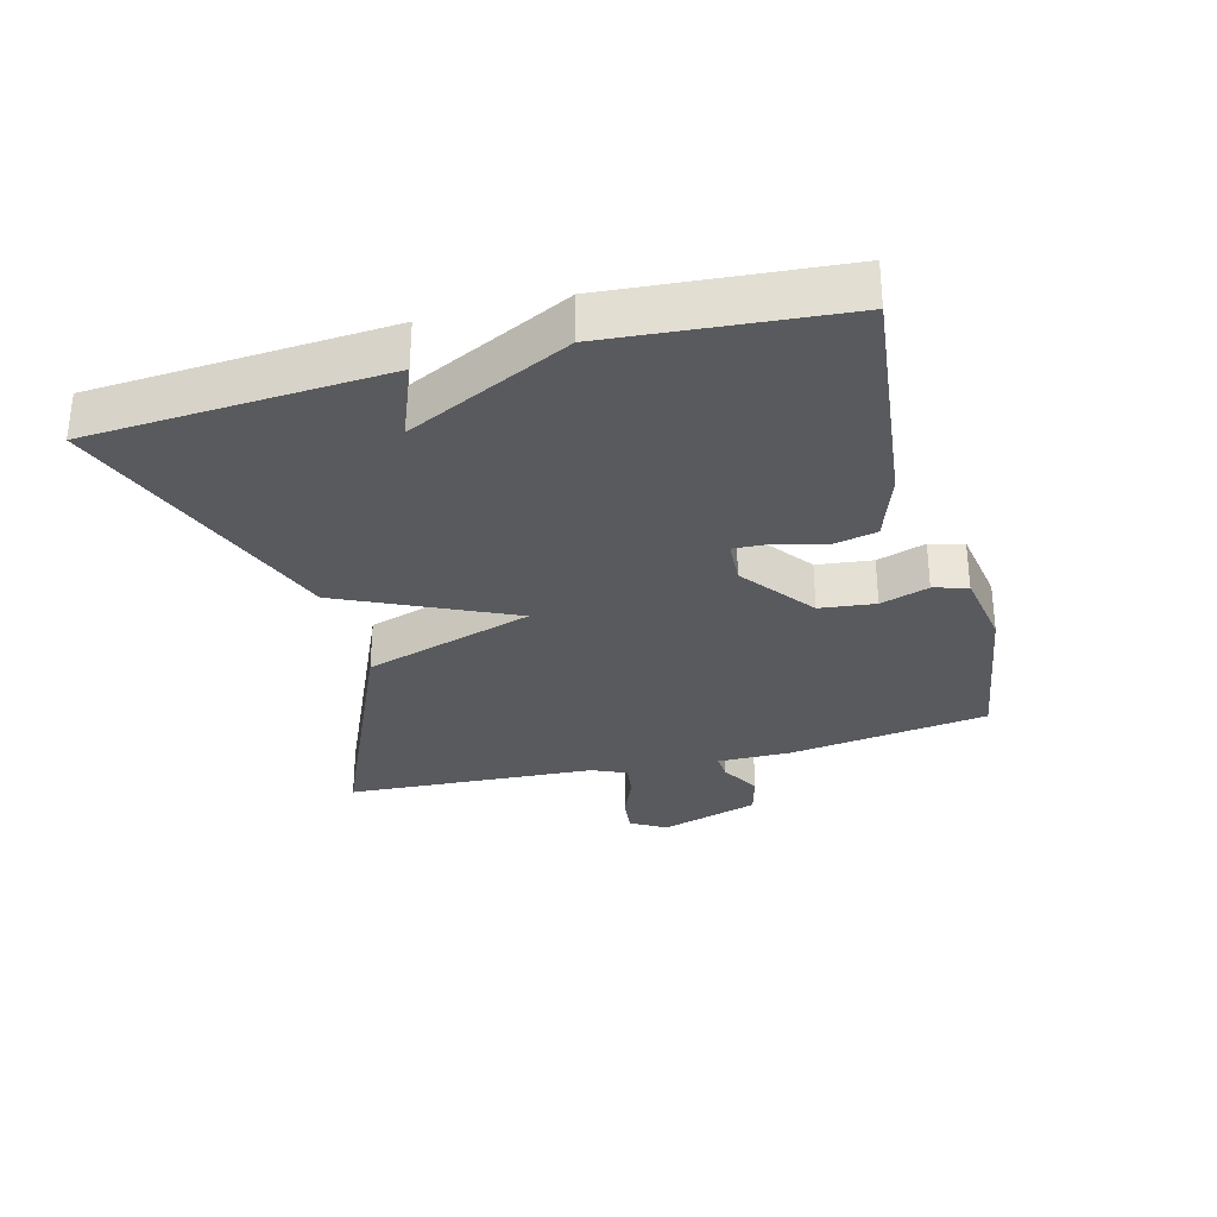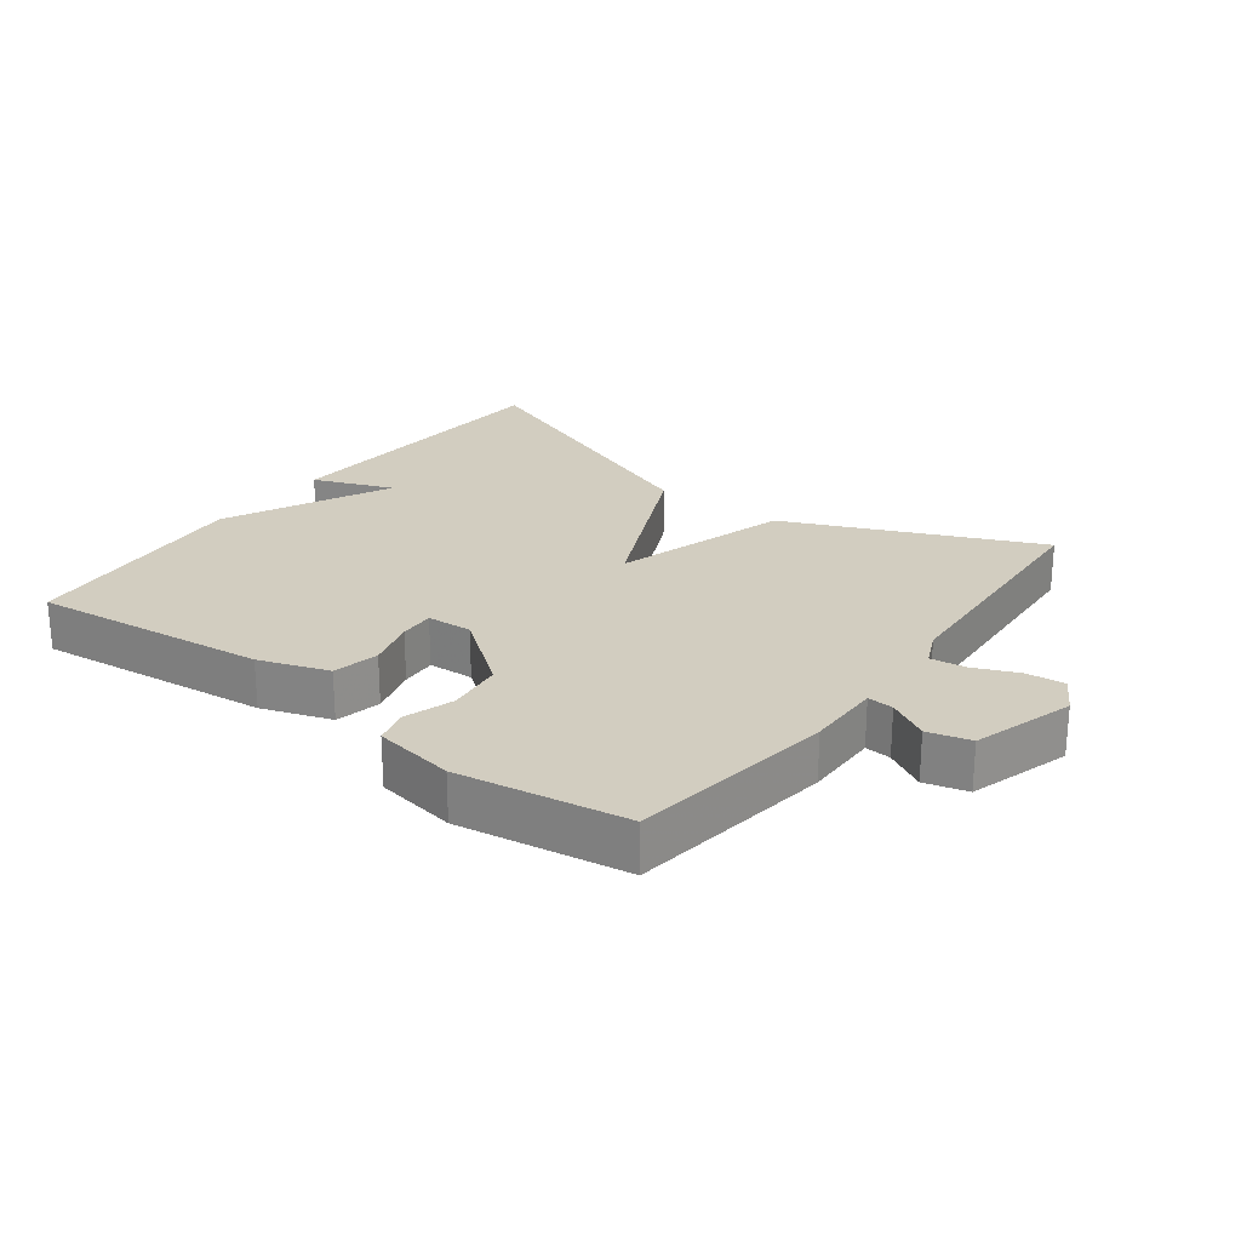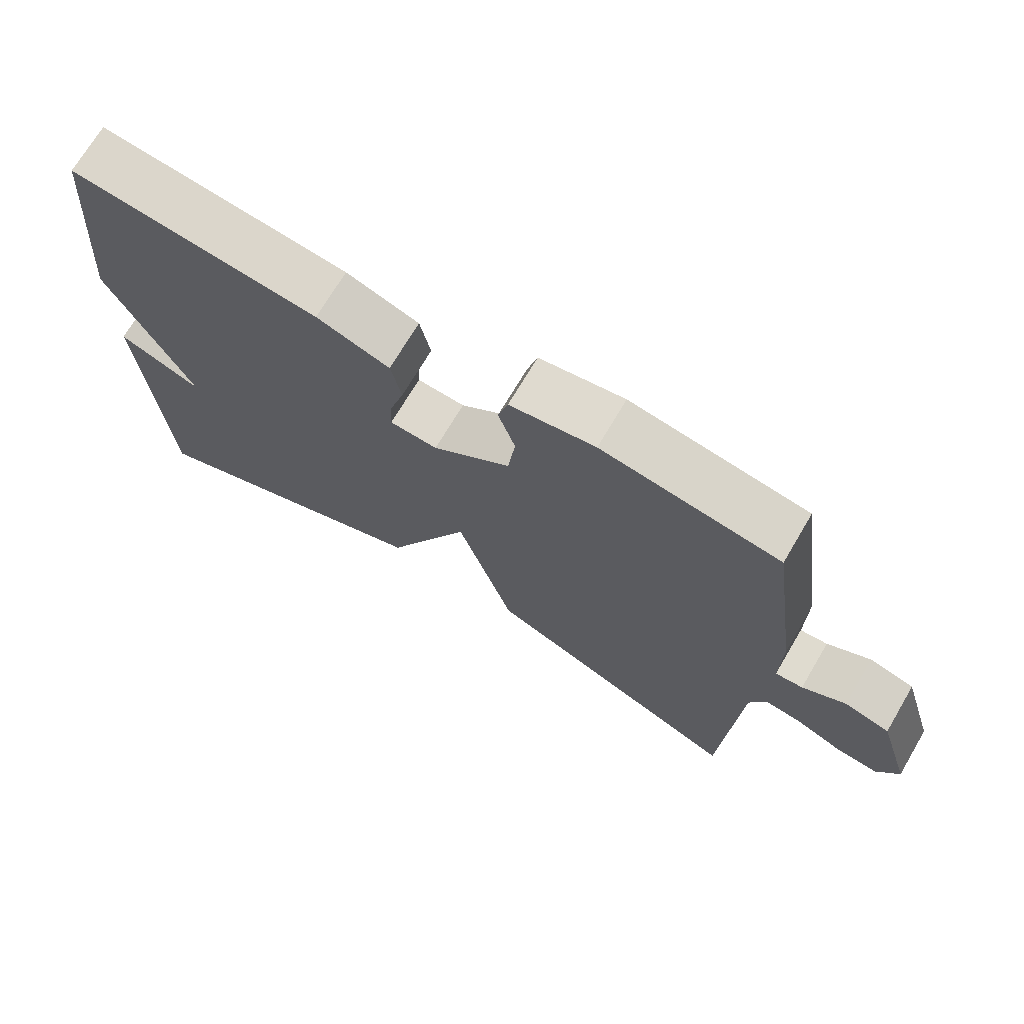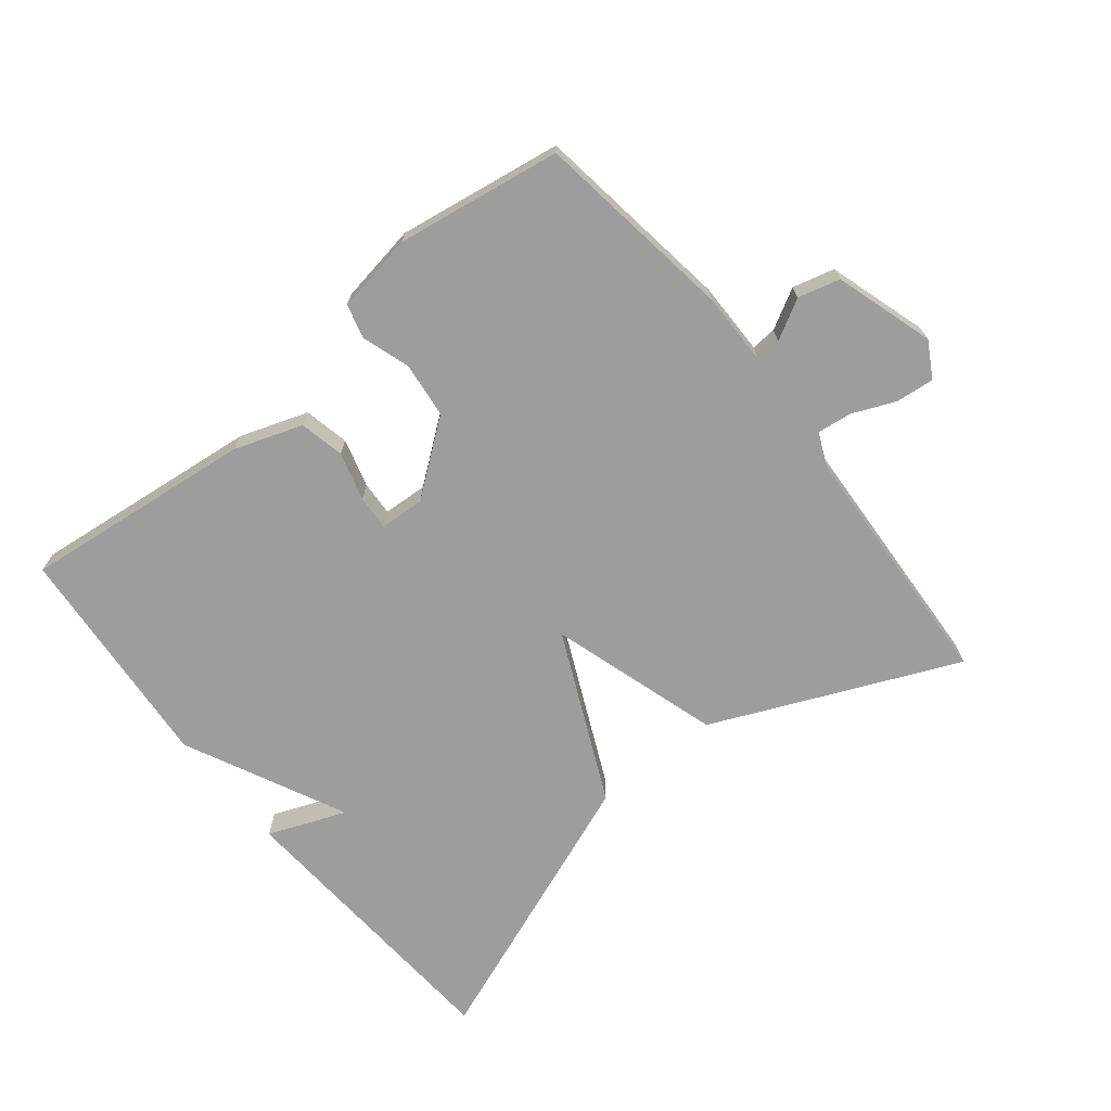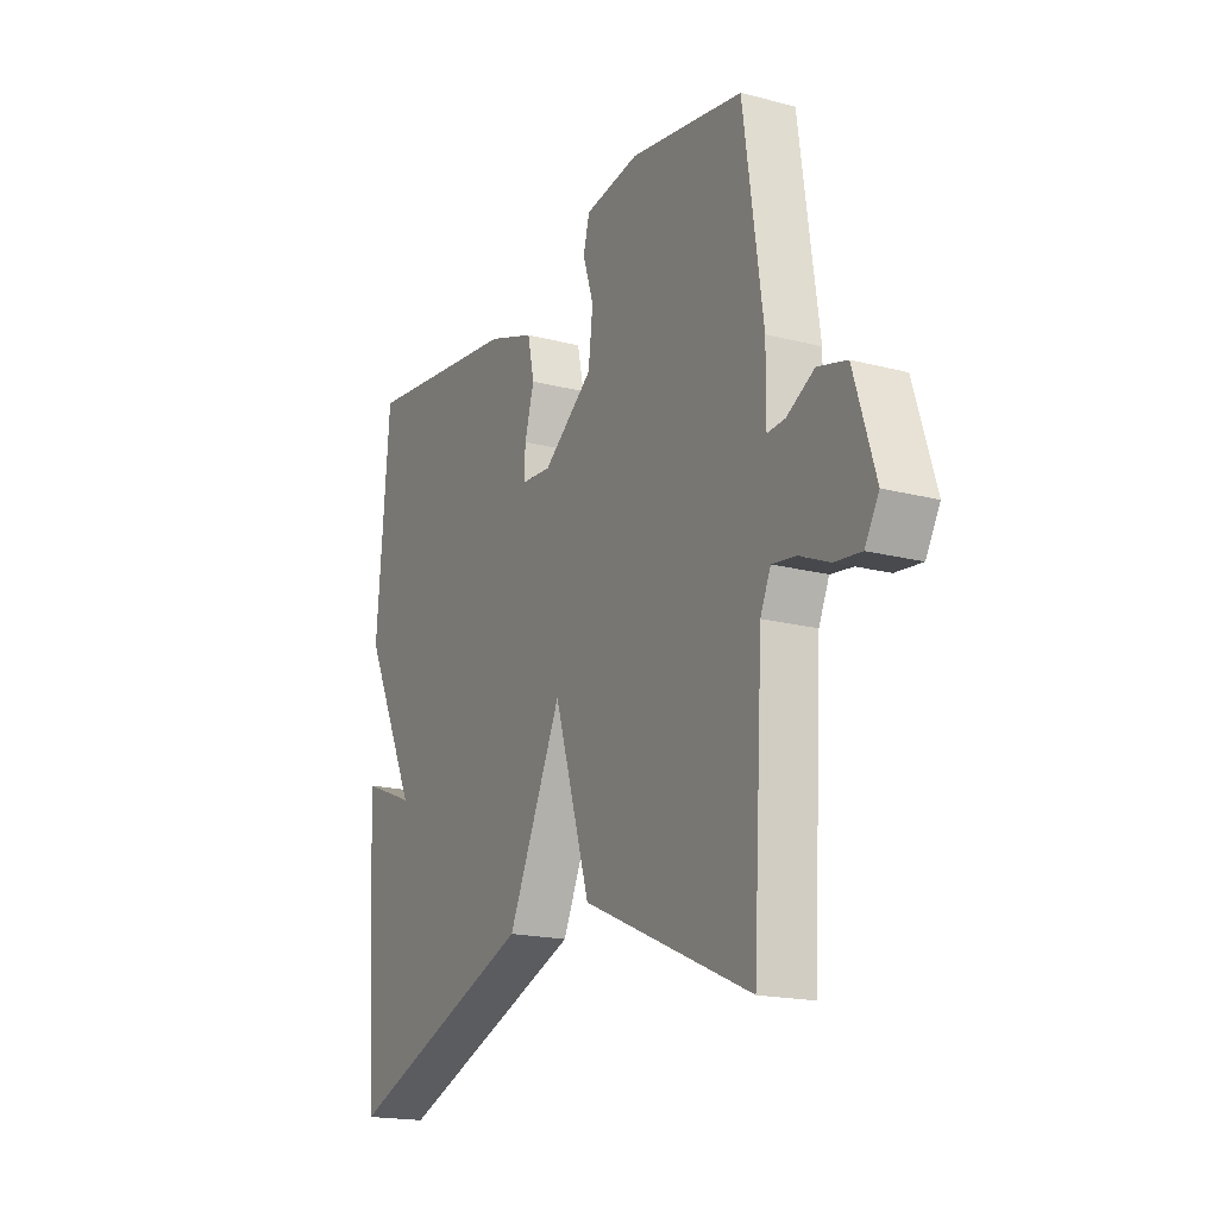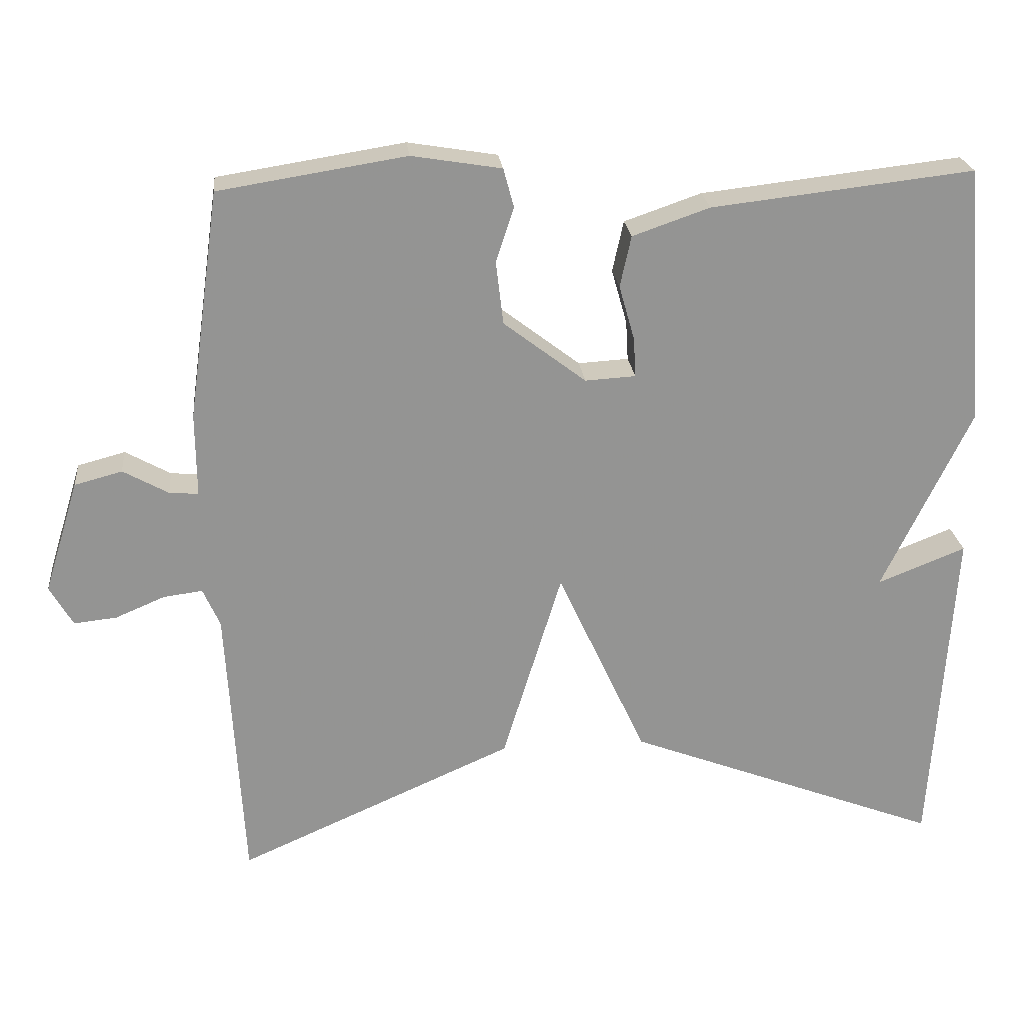
<metadata>
{"format":"obj","ext":"obj","renderer":"f3d","projection":"perspective","resolution":1024,"background":"white","views":[{"elev":-30.8,"azim":-75.2,"up":"+Y"},{"elev":24.7,"azim":36.9,"up":"+Y"},{"elev":71.0,"azim":30.6,"up":"+Z"},{"elev":-70.4,"azim":38.9,"up":"+Y"},{"elev":-18.2,"azim":63.0,"up":"+Z"},{"elev":23.4,"azim":174.1,"up":"+Z"}]}
</metadata>
<code>
v 0.5 0.07 0.5
v 0.543 0.07 0.193
v 0.542 0.07 0.081
v 0.581 0.07 0.084
v 0.642 0.07 0.118
v 0.706 0.07 0.101
v 0.753 0.07 -0.051
v 0.722 0.07 -0.105
v 0.664 0.07 -0.099
v 0.598 0.07 -0.071
v 0.545 0.07 -0.064
v 0.522 0.07 -0.116
v 0.5 0.07 -0.5
v 0.127 0.07 -0.336
v 0.047 0.07 -0.076
v -0.073 0.07 -0.336
v -0.5 0.07 -0.5
v -0.529 0.07 -0.05
v -0.41 0.07 -0.097
v -0.529 0.07 0.15
v -0.5 0.07 0.5
v -0.147 0.07 0.46
v -0.043 0.07 0.424
v -0.028 0.07 0.355
v -0.049 0.07 0.281
v -0.052 0.07 0.228
v 0.016 0.07 0.224
v 0.127 0.07 0.309
v 0.137 0.07 0.394
v 0.113 0.07 0.468
v 0.127 0.07 0.52
v 0.248 0.07 0.54
v 0.5 0 0.5
v 0.543 0 0.193
v 0.542 0 0.081
v 0.581 0 0.084
v 0.642 0 0.118
v 0.706 0 0.101
v 0.753 0 -0.051
v 0.722 0 -0.105
v 0.664 0 -0.099
v 0.598 0 -0.071
v 0.545 0 -0.064
v 0.522 0 -0.116
v 0.5 0 -0.5
v 0.127 0 -0.336
v 0.047 0 -0.076
v -0.073 0 -0.336
v -0.5 0 -0.5
v -0.529 0 -0.05
v -0.41 0 -0.097
v -0.529 0 0.15
v -0.5 0 0.5
v -0.147 0 0.46
v -0.043 0 0.424
v -0.028 0 0.355
v -0.049 0 0.281
v -0.052 0 0.228
v 0.016 0 0.224
v 0.127 0 0.309
v 0.137 0 0.394
v 0.113 0 0.468
v 0.127 0 0.52
v 0.248 0 0.54
f 1 2 3
f 32 1 3
f 31 32 3
f 30 31 3
f 29 30 3
f 28 29 3
f 27 28 3
f 26 27 3
f 23 24 25
f 22 23 25
f 21 22 25
f 20 21 25
f 19 20 25
f 19 25 26
f 16 17 18 19
f 15 16 19 26
f 12 13 14 15
f 15 26 3
f 12 15 3
f 11 12 3
f 8 9 10
f 7 8 10
f 6 7 10
f 5 6 10
f 4 5 10
f 3 4 10 11
f 35 34 33
f 35 33 64
f 35 64 63
f 35 63 62
f 35 62 61
f 35 61 60
f 35 60 59
f 35 59 58
f 57 56 55
f 57 55 54
f 57 54 53
f 57 53 52
f 57 52 51
f 58 57 51
f 51 50 49 48
f 58 51 48 47
f 47 46 45 44
f 35 58 47
f 35 47 44
f 35 44 43
f 42 41 40
f 42 40 39
f 42 39 38
f 42 38 37
f 42 37 36
f 43 42 36 35
f 1 33 34 2
f 2 34 35 3
f 3 35 36 4
f 4 36 37 5
f 5 37 38 6
f 6 38 39 7
f 7 39 40 8
f 8 40 41 9
f 9 41 42 10
f 10 42 43 11
f 11 43 44 12
f 12 44 45 13
f 13 45 46 14
f 14 46 47 15
f 15 47 48 16
f 16 48 49 17
f 17 49 50 18
f 18 50 51 19
f 19 51 52 20
f 20 52 53 21
f 21 53 54 22
f 22 54 55 23
f 23 55 56 24
f 24 56 57 25
f 25 57 58 26
f 26 58 59 27
f 27 59 60 28
f 28 60 61 29
f 29 61 62 30
f 30 62 63 31
f 31 63 64 32
f 32 64 33 1

</code>
